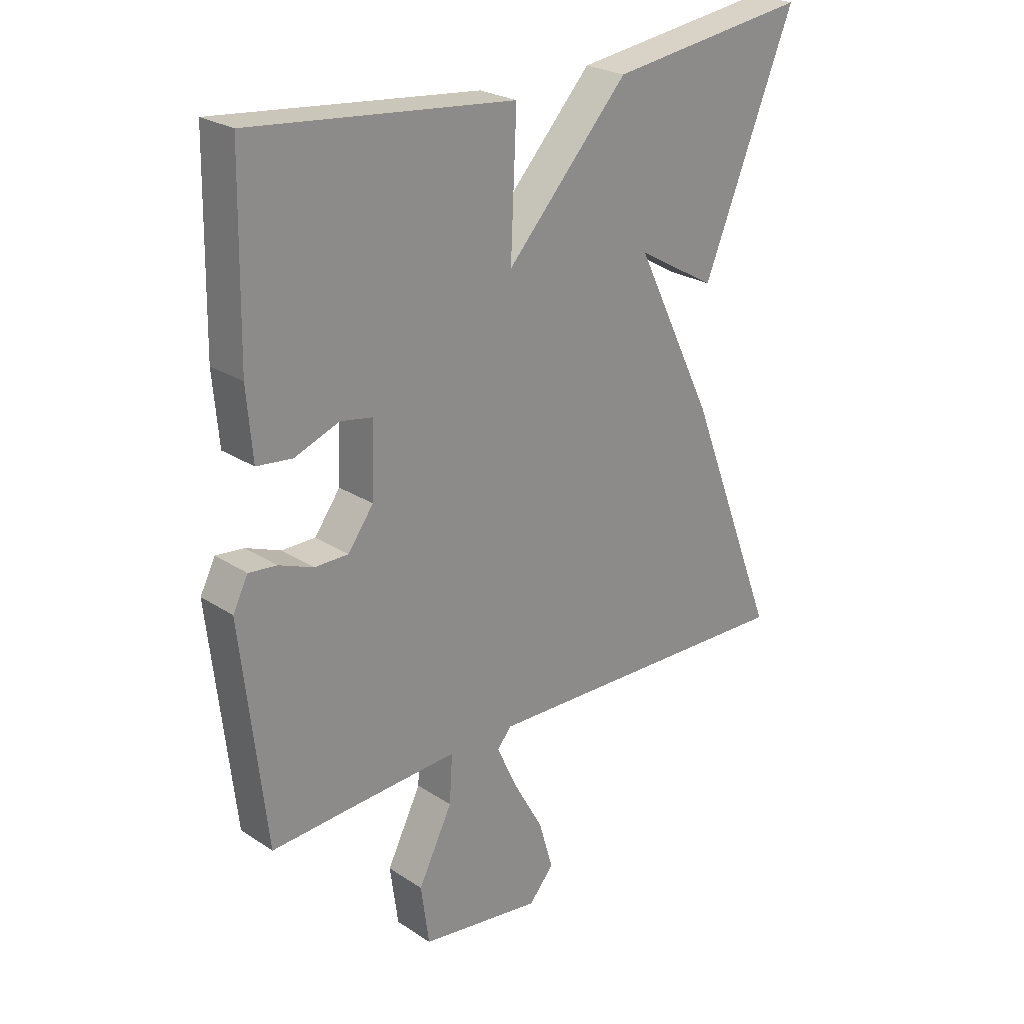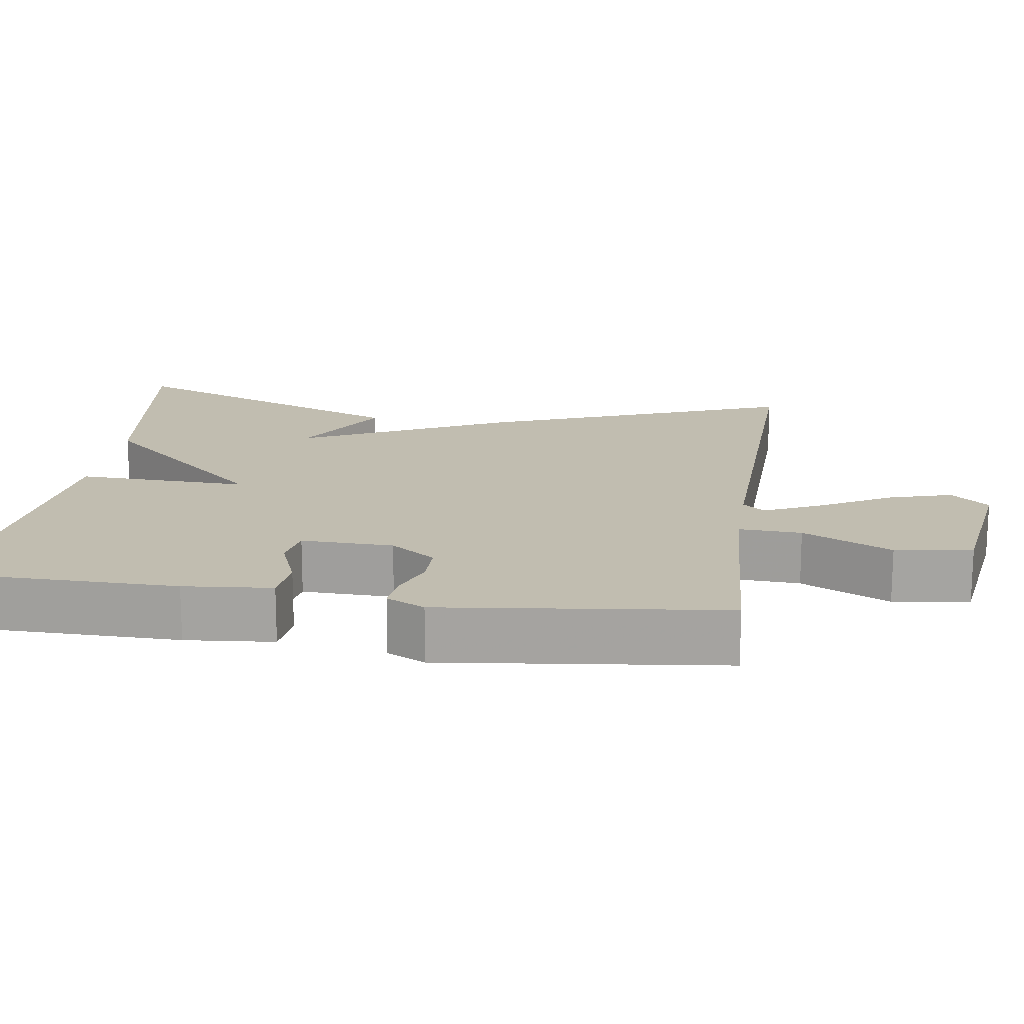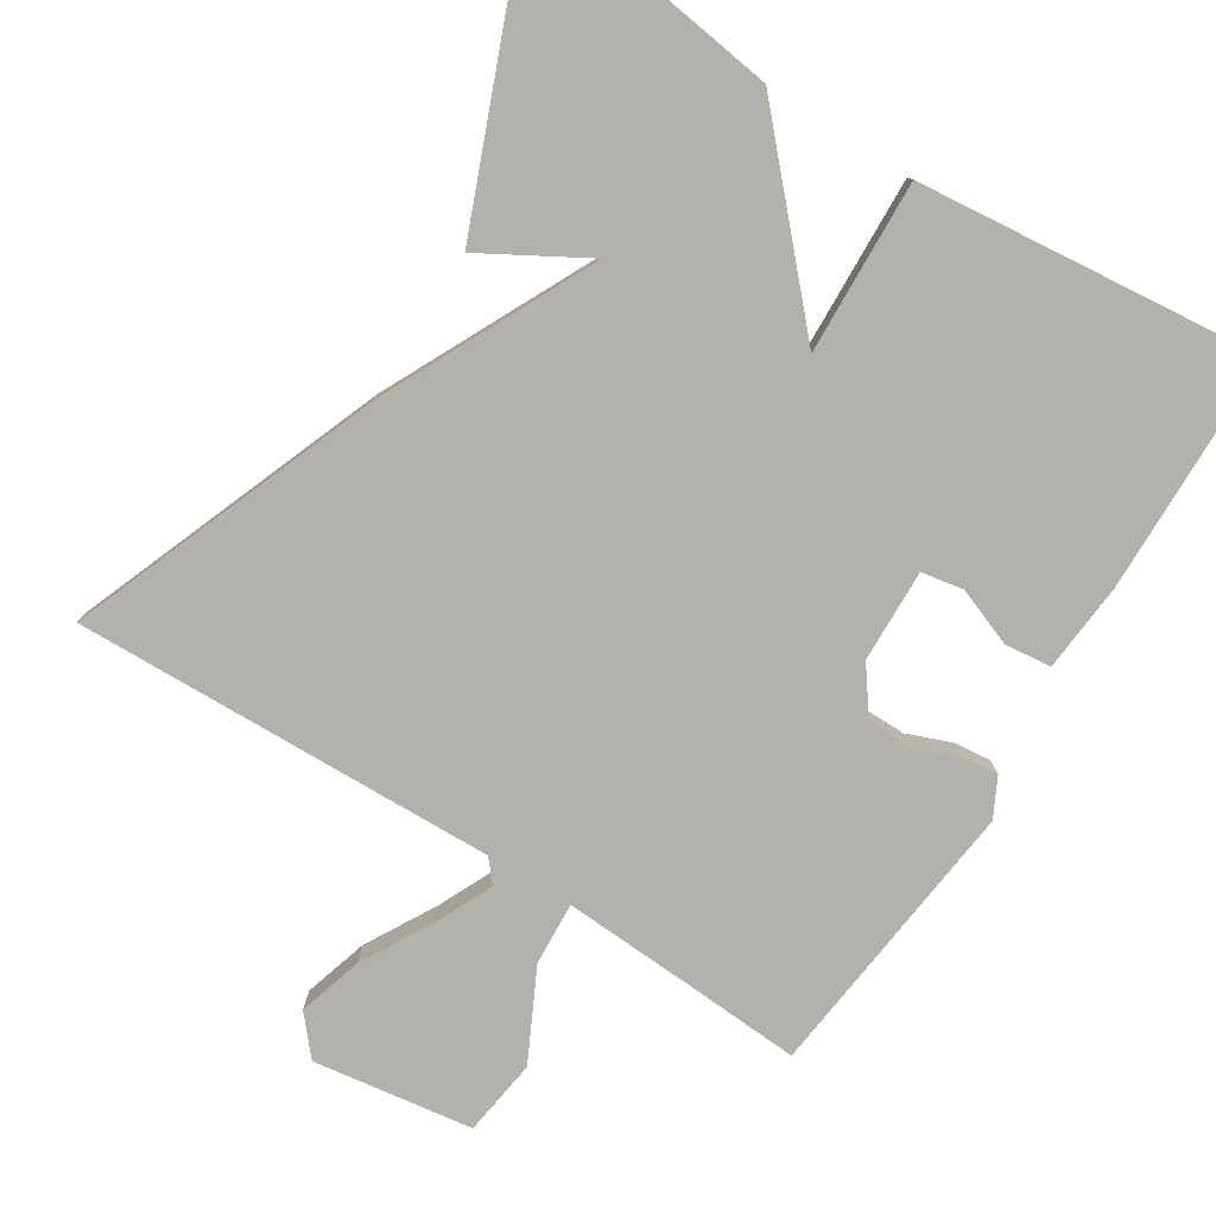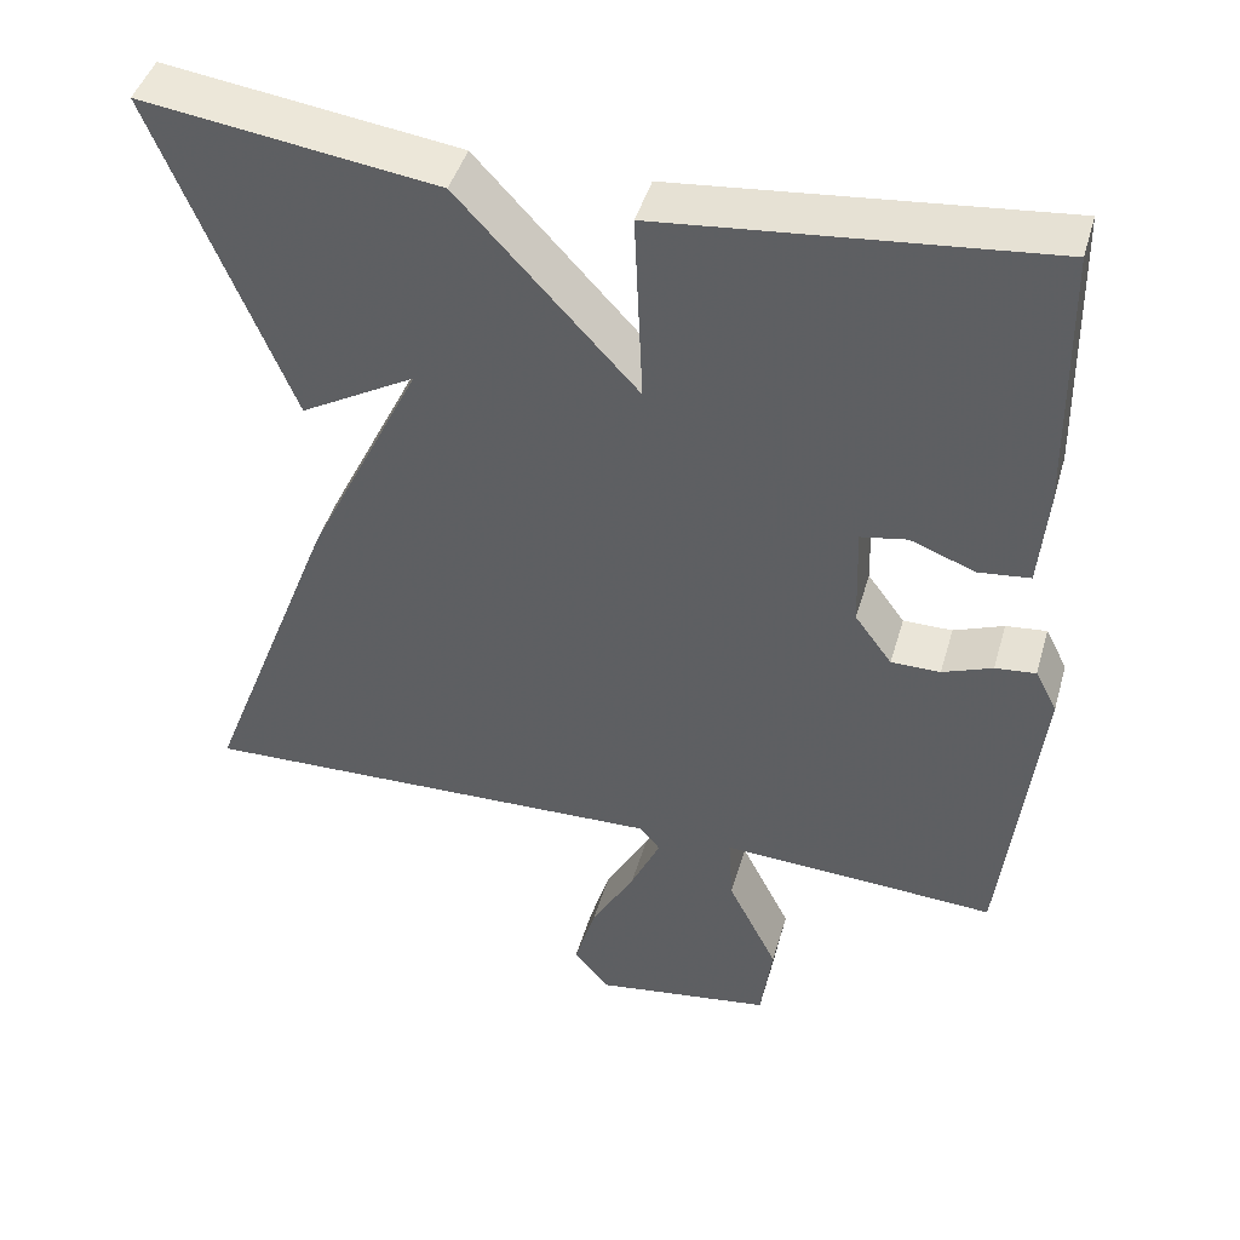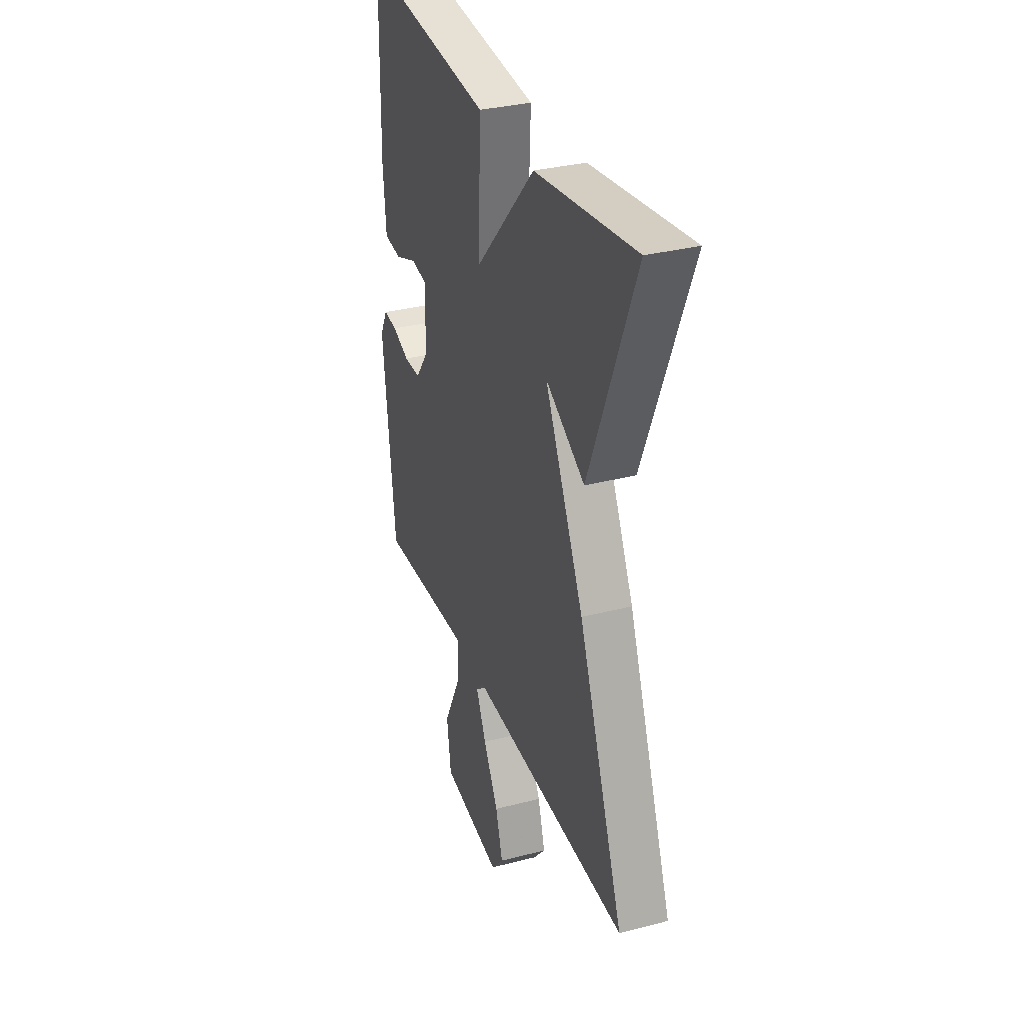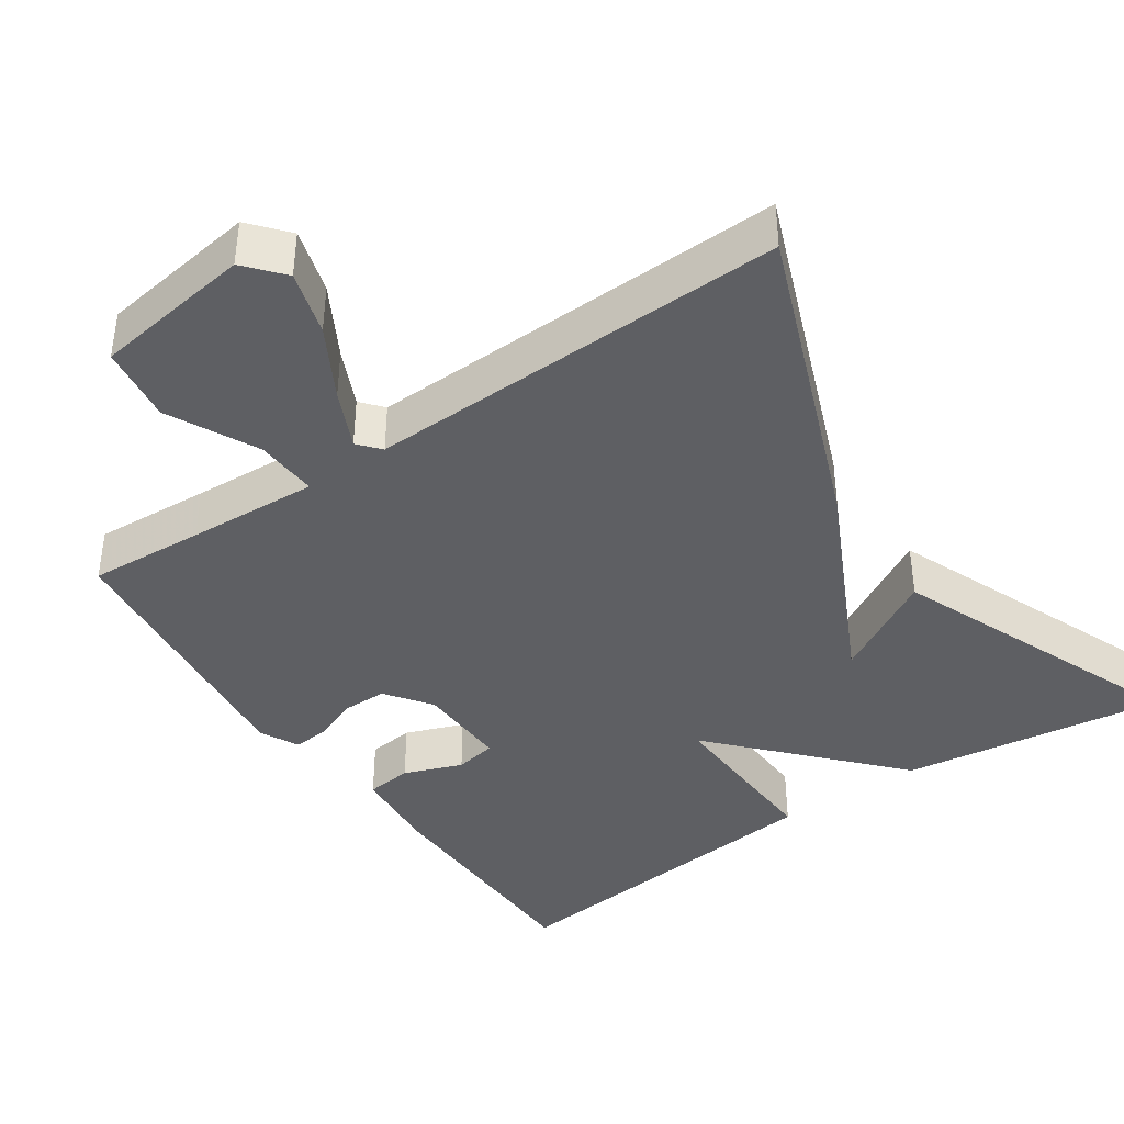
<metadata>
{"format":"obj","ext":"obj","renderer":"f3d","projection":"perspective","resolution":1024,"background":"white","views":[{"elev":24.8,"azim":136.7,"up":"+Z"},{"elev":16.7,"azim":98.0,"up":"+Y"},{"elev":-79.1,"azim":-32.3,"up":"+Y"},{"elev":44.6,"azim":15.9,"up":"+Z"},{"elev":32.9,"azim":-109.7,"up":"+Z"},{"elev":-40.5,"azim":-145.8,"up":"+Y"}]}
</metadata>
<code>
v -0.5 0.07 -0.5
v -0.342 0.07 -0.09
v -0.206 0.07 0.188
v -0.342 0.07 0.11
v -0.5 0.07 0.5
v -0.154 0.07 0.453
v 0.056 0.07 0.225
v 0.046 0.07 0.453
v 0.5 0.07 0.5
v 0.506 0.07 0.184
v 0.496 0.07 0.067
v 0.435 0.07 0.06
v 0.358 0.07 0.089
v 0.303 0.07 0.079
v 0.307 0.07 -0.043
v 0.351 0.07 -0.103
v 0.409 0.07 -0.103
v 0.468 0.07 -0.08
v 0.516 0.07 -0.075
v 0.542 0.07 -0.126
v 0.5 0.07 -0.5
v 0.346 0.07 -0.491
v 0.173 0.07 -0.482
v 0.178 0.07 -0.565
v 0.237 0.07 -0.683
v 0.223 0.07 -0.785
v 0.013 0.07 -0.816
v -0.03 0.07 -0.766
v -0.005 0.07 -0.681
v 0.047 0.07 -0.588
v 0.082 0.07 -0.512
v 0.057 0.07 -0.483
v -0.5 0 -0.5
v -0.342 0 -0.09
v -0.206 0 0.188
v -0.342 0 0.11
v -0.5 0 0.5
v -0.154 0 0.453
v 0.056 0 0.225
v 0.046 0 0.453
v 0.5 0 0.5
v 0.506 0 0.184
v 0.496 0 0.067
v 0.435 0 0.06
v 0.358 0 0.089
v 0.303 0 0.079
v 0.307 0 -0.043
v 0.351 0 -0.103
v 0.409 0 -0.103
v 0.468 0 -0.08
v 0.516 0 -0.075
v 0.542 0 -0.126
v 0.5 0 -0.5
v 0.346 0 -0.491
v 0.173 0 -0.482
v 0.178 0 -0.565
v 0.237 0 -0.683
v 0.223 0 -0.785
v 0.013 0 -0.816
v -0.03 0 -0.766
v -0.005 0 -0.681
v 0.047 0 -0.588
v 0.082 0 -0.512
v 0.057 0 -0.483
f 28 29 30
f 27 28 30
f 26 27 30
f 25 26 30
f 24 25 30
f 23 24 30 31
f 20 21 22
f 19 20 22
f 18 19 22
f 17 18 22
f 16 17 22 23
f 23 31 32
f 16 23 32
f 15 16 32
f 11 12 13
f 10 11 13
f 9 10 13
f 8 9 13
f 7 8 13
f 7 13 14
f 5 6 7
f 3 4 5
f 7 14 15
f 5 7 15
f 3 5 15
f 3 15 32
f 2 3 32
f 1 2 32
f 62 61 60
f 62 60 59
f 62 59 58
f 62 58 57
f 62 57 56
f 63 62 56 55
f 54 53 52
f 54 52 51
f 54 51 50
f 54 50 49
f 55 54 49 48
f 64 63 55
f 64 55 48
f 64 48 47
f 45 44 43
f 45 43 42
f 45 42 41
f 45 41 40
f 45 40 39
f 46 45 39
f 39 38 37
f 37 36 35
f 47 46 39
f 47 39 37
f 47 37 35
f 64 47 35
f 64 35 34
f 64 34 33
f 1 33 34 2
f 2 34 35 3
f 3 35 36 4
f 4 36 37 5
f 5 37 38 6
f 6 38 39 7
f 7 39 40 8
f 8 40 41 9
f 9 41 42 10
f 10 42 43 11
f 11 43 44 12
f 12 44 45 13
f 13 45 46 14
f 14 46 47 15
f 15 47 48 16
f 16 48 49 17
f 17 49 50 18
f 18 50 51 19
f 19 51 52 20
f 20 52 53 21
f 21 53 54 22
f 22 54 55 23
f 23 55 56 24
f 24 56 57 25
f 25 57 58 26
f 26 58 59 27
f 27 59 60 28
f 28 60 61 29
f 29 61 62 30
f 30 62 63 31
f 31 63 64 32
f 32 64 33 1

</code>
